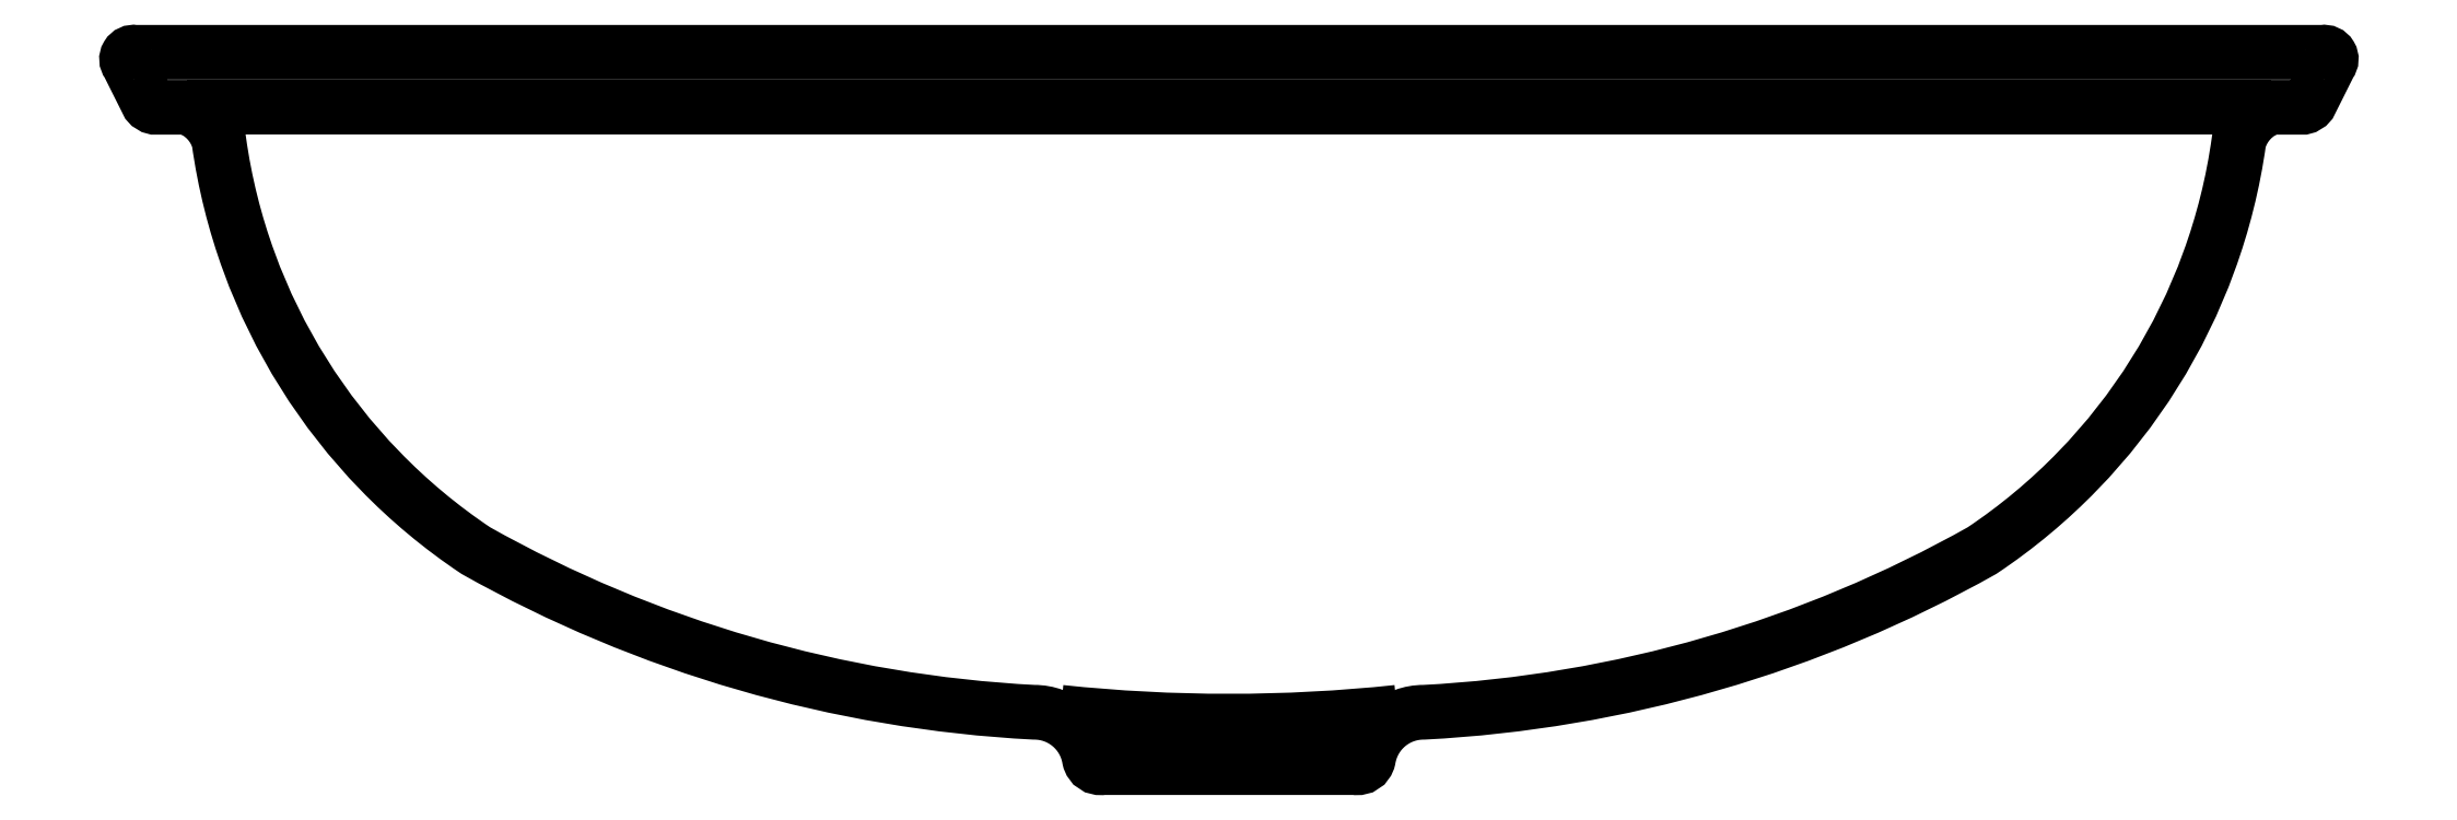
<metadata>
{"format":"dxf","ext":"dxf","renderer":"ezdxf+matplotlib","layout":"modelspace","background":"white","min_lineweight":24,"dpi":150}
</metadata>
<code>
0
SECTION
2
ENTITIES
0
POLYLINE
8
0
66
     1
10
0
20
0
30
0
0
VERTEX
8
0
10
-0.2385
20
0.7984
30
0
0
VERTEX
8
0
10
0
20
0.7984
30
0
0
VERTEX
8
0
10
0.2385
20
0.7984
30
0
0
SEQEND
8
0
0
POLYLINE
8
0
66
     1
10
0
20
0
30
0
70
     1
0
VERTEX
8
0
10
0
20
0.811
30
0
0
VERTEX
8
0
10
-0.2504
20
0.811
30
0
42
0.6866
0
VERTEX
8
0
10
-0.2519
20
0.8084
30
0
0
VERTEX
8
0
10
-0.2473
20
0.7993
30
0
42
0.173
0
VERTEX
8
0
10
-0.2458
20
0.7984
30
0
0
VERTEX
8
0
10
-0.2385
20
0.7984
30
0
42
-0.2464
0
VERTEX
8
0
10
-0.2311
20
0.7907
30
0
42
0.2142
0
VERTEX
8
0
10
-0.1723
20
0.6969
30
0
42
0.1154
0
VERTEX
8
0
10
-0.0446
20
0.6599
30
0
42
-0.368
0
VERTEX
8
0
10
-0.03193
20
0.6493
30
0
42
0.4038
0
VERTEX
8
0
10
-0.02889
20
0.6473
30
0
0
VERTEX
8
0
10
0
20
0.6473
30
0
0
VERTEX
8
0
10
0.02889
20
0.6473
30
0
42
0.4038
0
VERTEX
8
0
10
0.03193
20
0.6493
30
0
42
-0.368
0
VERTEX
8
0
10
0.0446
20
0.6599
30
0
42
0.1154
0
VERTEX
8
0
10
0.1723
20
0.6969
30
0
42
0.2142
0
VERTEX
8
0
10
0.2311
20
0.7907
30
0
42
-0.2464
0
VERTEX
8
0
10
0.2385
20
0.7984
30
0
0
VERTEX
8
0
10
0.2458
20
0.7984
30
0
42
0.173
0
VERTEX
8
0
10
0.2473
20
0.7993
30
0
0
VERTEX
8
0
10
0.2519
20
0.8084
30
0
42
0.6866
0
VERTEX
8
0
10
0.2504
20
0.811
30
0
0
SEQEND
8
0
0
ARC
8
0
10
0
20
1.025
30
0
40
0.367
50
264
51
276
0
ENDSEC
0
EOF

</code>
